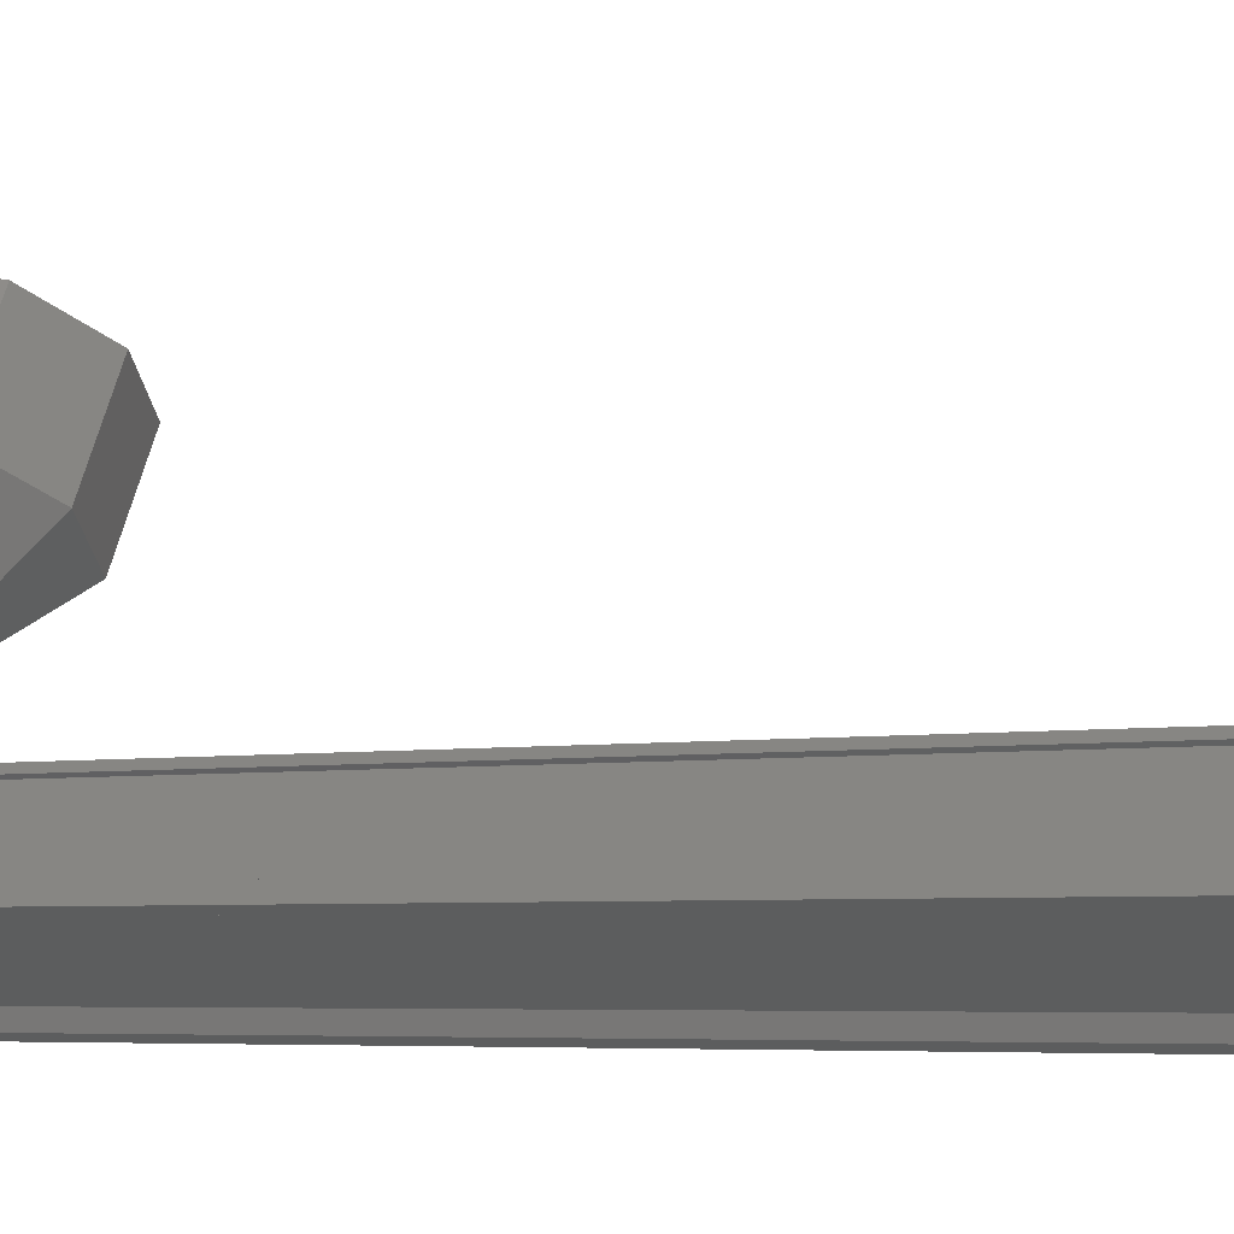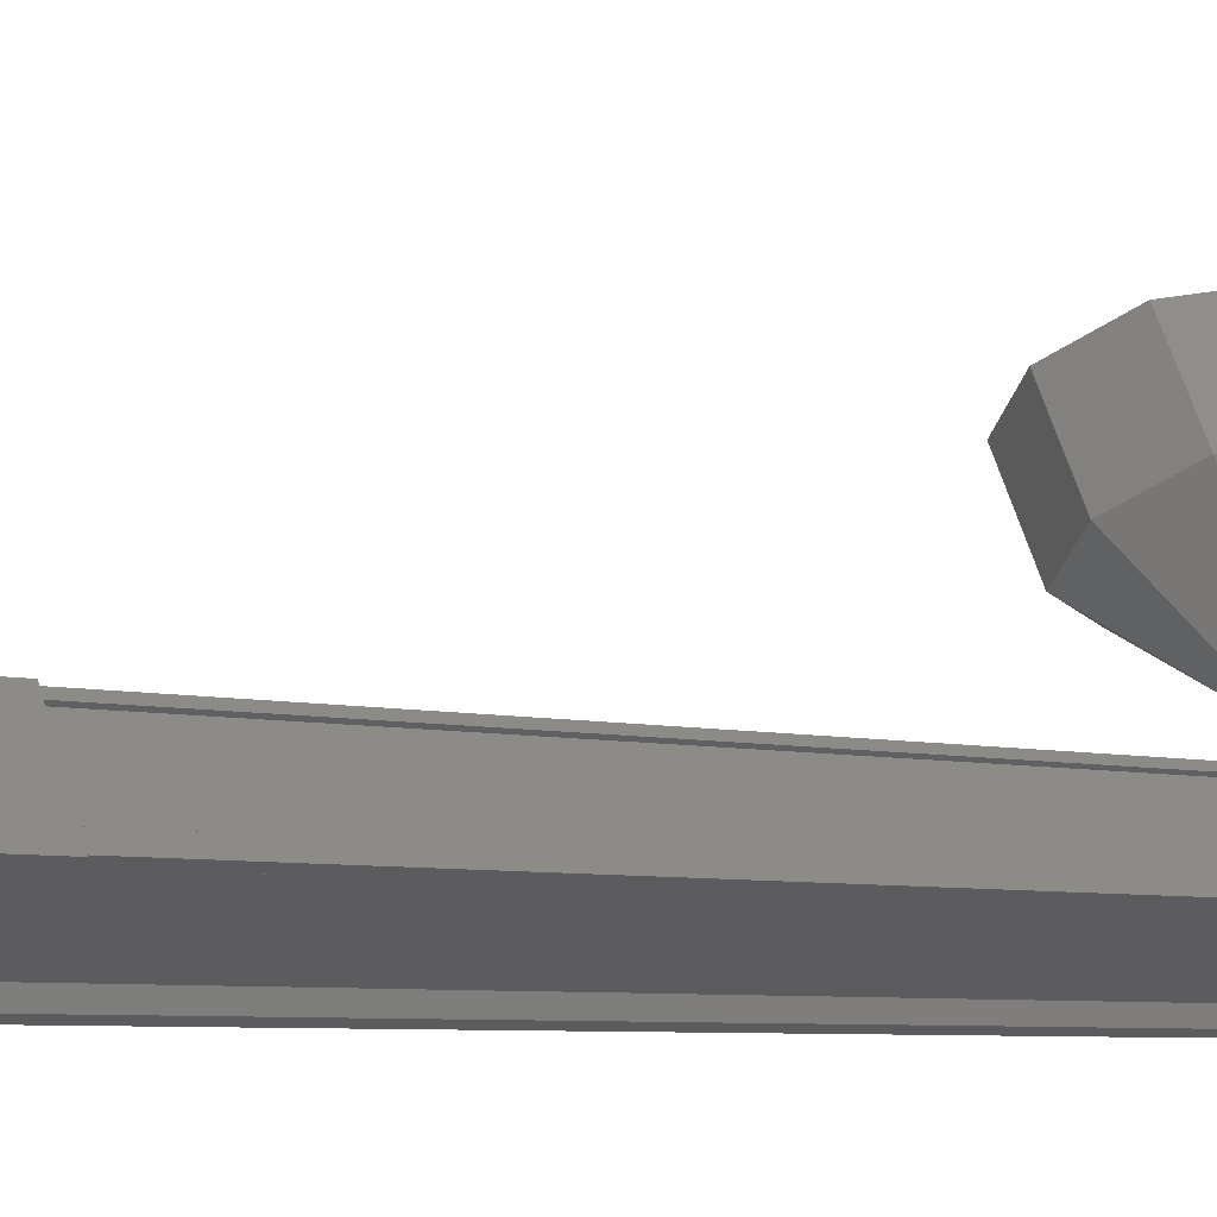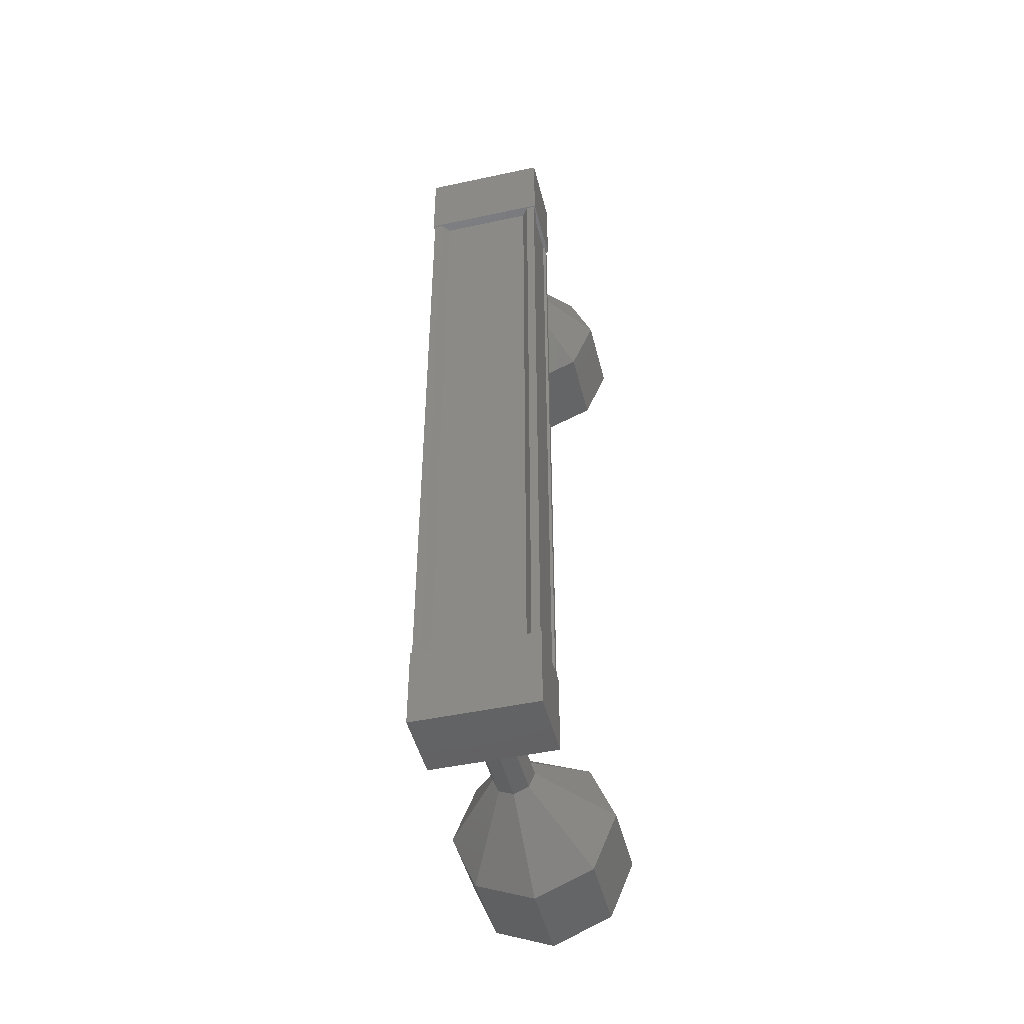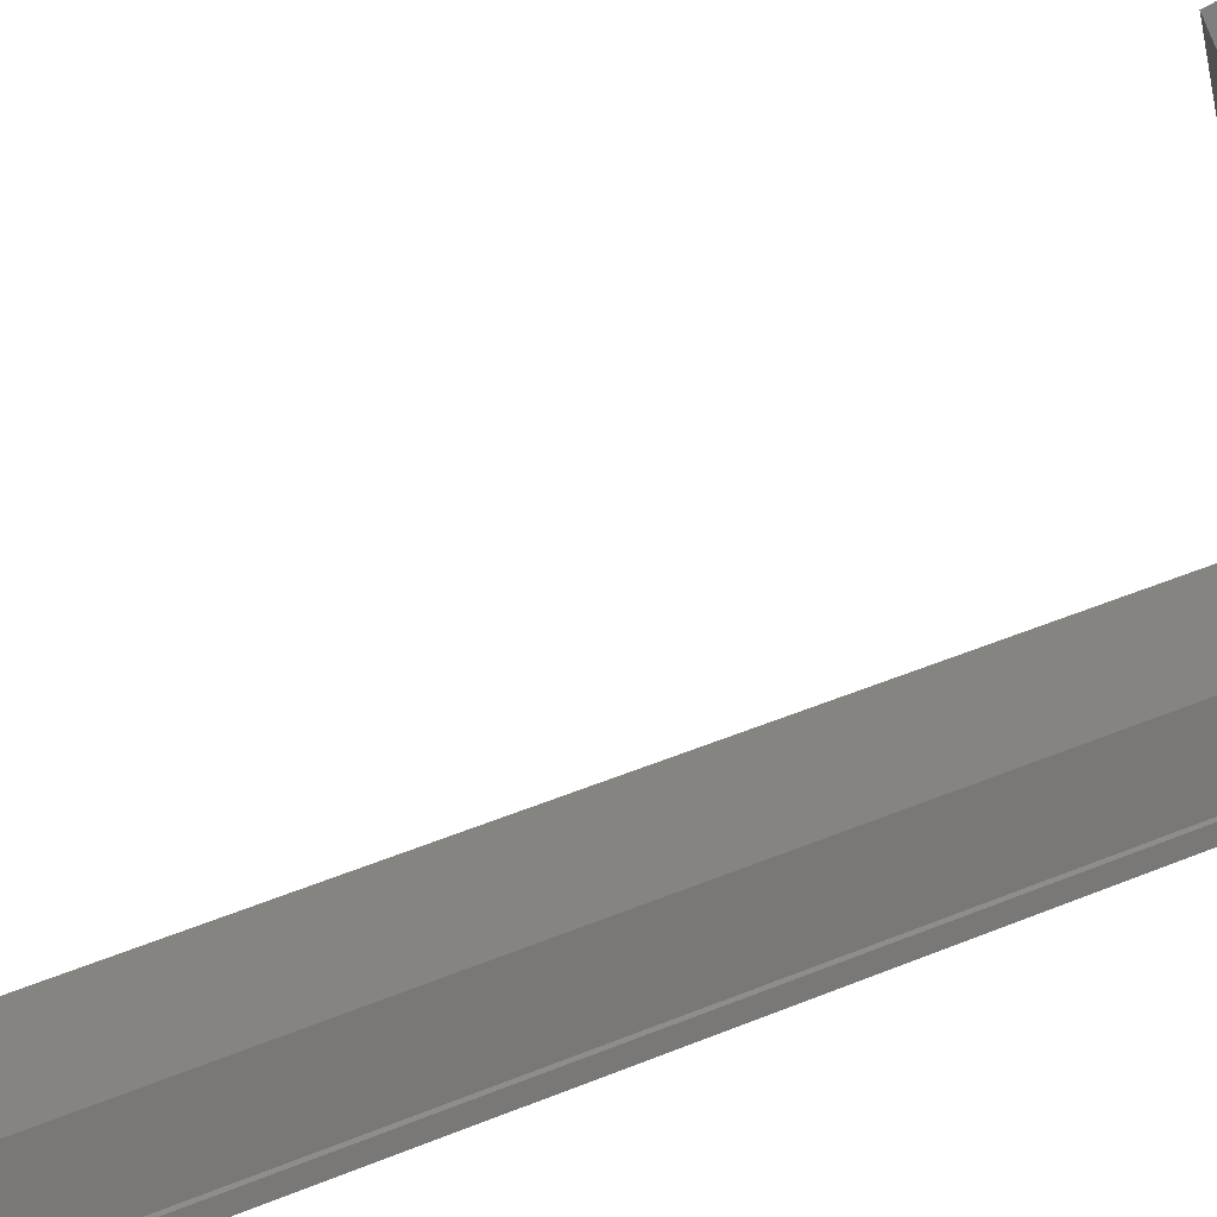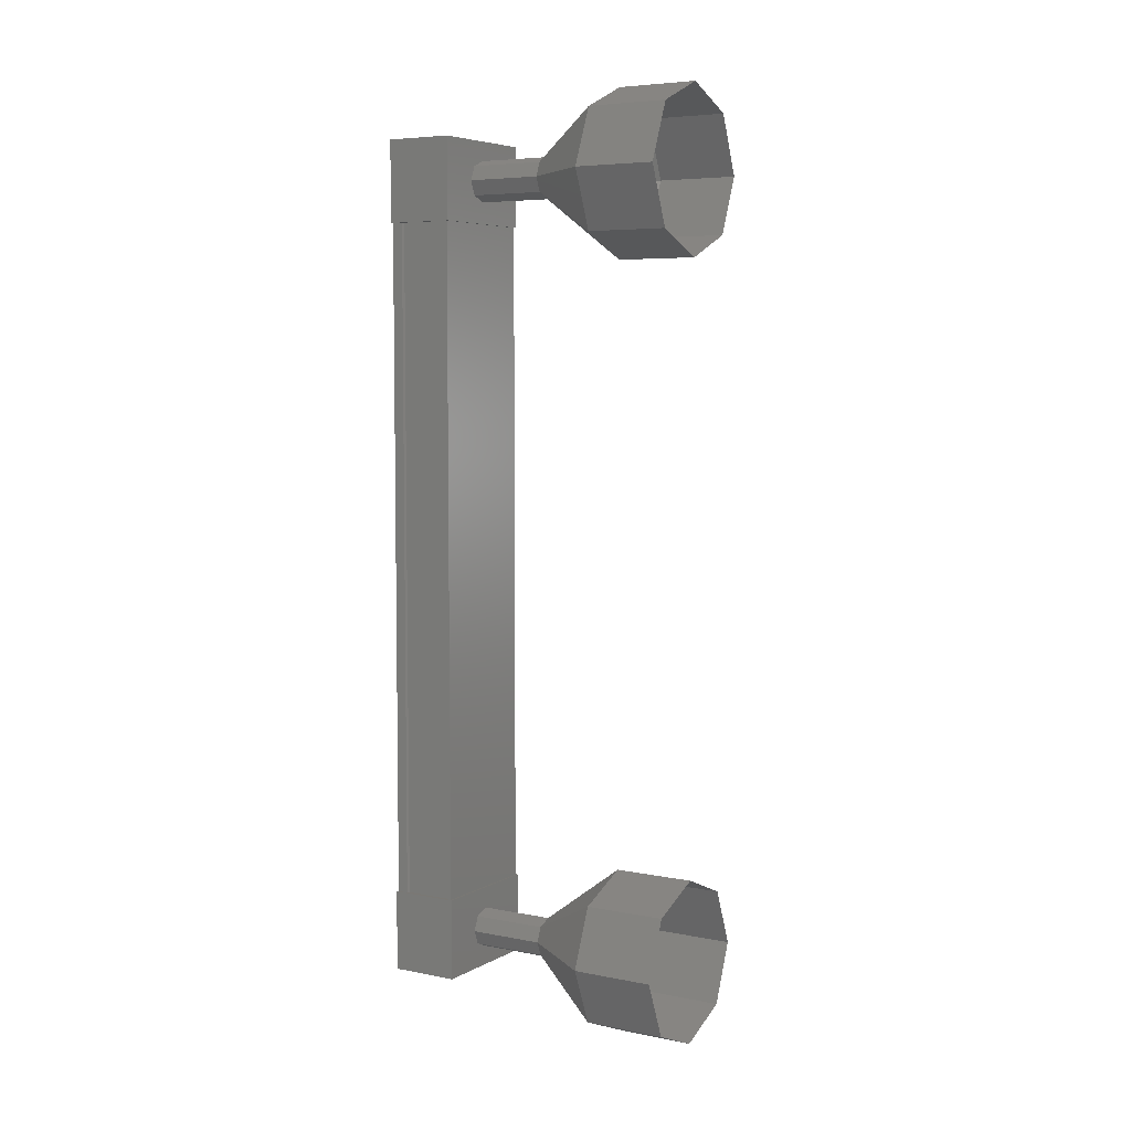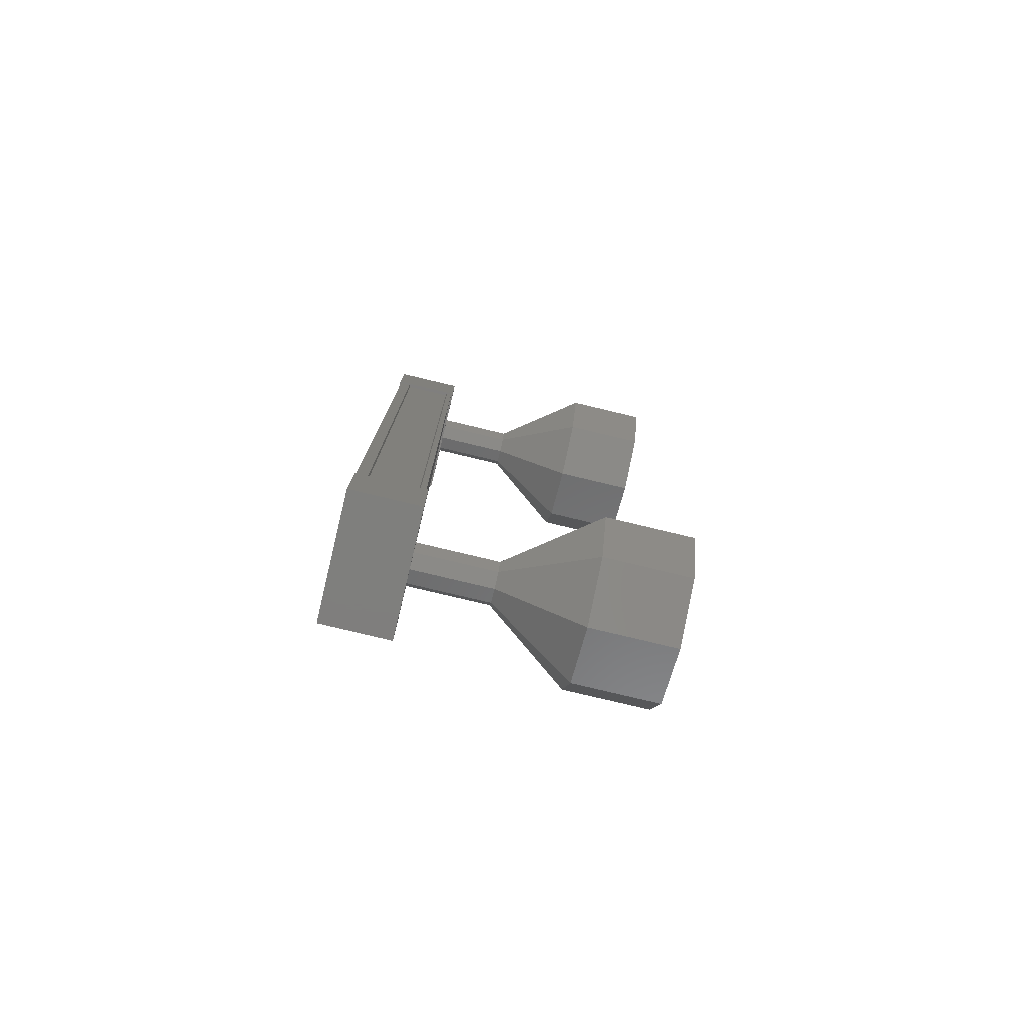
<metadata>
{"format":"stl","ext":"stl","renderer":"f3d","projection":"perspective","resolution":1024,"background":"white","views":[{"elev":-4.0,"azim":-55.8,"up":"+Z"},{"elev":-5.6,"azim":-130.4,"up":"+Z"},{"elev":-46.6,"azim":-139.2,"up":"+Y"},{"elev":47.1,"azim":-115.2,"up":"+Z"},{"elev":5.7,"azim":-31.4,"up":"+Y"},{"elev":-78.9,"azim":-76.4,"up":"+Y"}]}
</metadata>
<code>
# stl→obj: 106 verts, 152 faces
v 422.2 -516 240.3
v 422 -516 240.3
v 422 -506.7 240.3
v 423.1 -506.7 239.8
v 423.2 -506.7 239.7
v 423.2 -516 239.7
v 423.3 -506.7 239.7
v 423.3 -516 239.7
v 423.6 -506.7 240.3
v 423.6 -516 240.3
v 423.3 -516 239.8
v 422.2 -506.7 240.3
v 423.1 -516 239.8
v 423.3 -506.7 239.8
v 421.9 -506.2 240.3
v 423.7 -506.2 240.4
v 423.3 -506.2 239.6
v 423.3 -507.2 239.6
v 421.9 -507.2 240.3
v 423.7 -507.2 240.4
v 422.3 -507.2 241.1
v 422.3 -506.2 241.1
v 423.3 -515.5 239.6
v 421.9 -515.5 240.3
v 423.7 -515.5 240.4
v 422.3 -515.5 241.1
v 422.3 -516.5 241.1
v 421.9 -516.5 240.3
v 423.3 -516.5 239.6
v 423.7 -516.5 240.4
v 422 -516 240.4
v 422 -506.7 240.4
v 422.3 -516 241
v 422.3 -506.7 241
v 423.6 -516 240.4
v 423.6 -506.7 240.4
v 423.9 -517 242.5
v 424.3 -517 243.3
v 423.2 -516.7 242.8
v 423.7 -516.7 243.7
v 423 -516 242.9
v 423.4 -516 243.8
v 423.2 -515.3 242.8
v 423.7 -515.3 243.7
v 423.9 -515 242.5
v 424.3 -515 243.3
v 424.5 -515.3 242.1
v 424.9 -515.3 243
v 424.8 -516 242
v 425.2 -516 242.9
v 424.5 -516.7 242.1
v 424.9 -516.7 243
v 423.6 -506.5 241.5
v 423 -506.4 240.7
v 423.4 -506.4 241.6
v 422.8 -506.5 240.8
v 423.3 -506.5 241.7
v 422.7 -506.7 240.8
v 423.2 -506.7 241.7
v 422.8 -506.9 240.8
v 423.3 -506.9 241.7
v 423 -506.9 240.7
v 423.4 -506.9 241.6
v 423.1 -506.9 240.6
v 423.6 -506.9 241.5
v 423.2 -506.7 240.6
v 423.6 -506.7 241.5
v 423.1 -506.5 240.6
v 424.9 -506 243
v 423.9 -505.7 242.5
v 424.3 -505.7 243.3
v 423.2 -506 242.8
v 423.7 -506 243.7
v 423 -506.7 242.9
v 423.4 -506.7 243.8
v 423.2 -507.4 242.8
v 423.7 -507.4 243.7
v 423.9 -507.7 242.5
v 424.3 -507.7 243.3
v 424.5 -507.4 242.1
v 424.9 -507.4 243
v 424.8 -506.7 242
v 425.2 -506.7 242.9
v 424.5 -506 242.1
v 423.2 -506.5 241.6
v 423.2 -506.9 241.6
v 423.6 -506.7 241.4
v 423 -516.3 240.7
v 423.4 -516.3 241.6
v 422.8 -516.2 240.8
v 423.3 -516.2 241.7
v 422.7 -516 240.8
v 423.2 -516 241.7
v 422.8 -515.9 240.8
v 423.3 -515.9 241.7
v 423 -515.8 240.7
v 423.4 -515.8 241.6
v 423.1 -515.9 240.6
v 423.6 -515.9 241.5
v 423.2 -516 240.6
v 423.6 -516 241.5
v 423.1 -516.2 240.6
v 423.6 -516.2 241.5
v 423.2 -516.2 241.6
v 423.2 -515.9 241.6
v 423.6 -516 241.4
f 1 2 3
f 3 2 3
f 4 5 6
f 6 5 7
f 7 8 6
f 9 10 9
f 9 10 10
f 10 11 9
f 3 12 1
f 1 12 4
f 4 13 1
f 6 13 4
f 8 7 11
f 11 7 14
f 14 11 11
f 14 11 14
f 9 11 14
f 15 16 17
f 17 16 18
f 18 19 17
f 20 19 18
f 21 19 20
f 20 16 21
f 21 16 22
f 22 16 15
f 15 19 22
f 17 19 15
f 23 24 25
f 25 24 26
f 26 27 25
f 24 27 26
f 28 27 24
f 24 29 28
f 28 29 27
f 27 29 30
f 30 25 27
f 29 25 30
f 23 25 29
f 29 24 23
f 2 2 3
f 3 2 31
f 31 32 3
f 31 32 31
f 32 32 31
f 31 33 32
f 32 33 34
f 34 33 33
f 33 34 34
f 33 34 33
f 34 34 33
f 33 35 34
f 34 35 36
f 36 35 9
f 20 18 16
f 19 21 22
f 35 10 9
f 37 38 39
f 39 38 40
f 40 41 39
f 42 41 40
f 43 41 42
f 42 44 43
f 43 44 45
f 45 44 46
f 46 47 45
f 48 47 46
f 49 47 48
f 48 50 49
f 49 50 51
f 51 50 52
f 52 37 51
f 38 37 52
f 53 54 55
f 55 54 56
f 56 57 55
f 58 57 56
f 59 57 58
f 58 60 59
f 59 60 61
f 61 60 62
f 62 63 61
f 64 63 62
f 65 63 64
f 64 66 65
f 65 66 67
f 67 66 68
f 68 53 67
f 54 53 68
f 69 70 71
f 71 70 72
f 72 73 71
f 74 73 72
f 75 73 74
f 74 76 75
f 75 76 77
f 77 76 78
f 78 79 77
f 80 79 78
f 81 79 80
f 80 82 81
f 81 82 83
f 83 82 84
f 84 69 83
f 70 69 84
f 84 55 70
f 70 55 85
f 85 72 70
f 59 72 85
f 74 72 59
f 59 86 74
f 74 86 76
f 76 86 63
f 63 78 76
f 65 78 63
f 80 78 65
f 65 87 80
f 80 87 82
f 82 87 53
f 53 84 82
f 55 84 53
f 88 89 90
f 90 89 91
f 91 92 90
f 93 92 91
f 94 92 93
f 93 95 94
f 94 95 96
f 96 95 97
f 97 98 96
f 99 98 97
f 100 98 99
f 99 101 100
f 100 101 102
f 102 101 103
f 103 88 102
f 89 88 103
f 103 51 89
f 89 51 37
f 37 104 89
f 39 104 37
f 93 104 39
f 39 41 93
f 93 41 105
f 105 41 43
f 43 97 105
f 45 97 43
f 99 97 45
f 45 47 99
f 99 47 106
f 106 47 49
f 49 103 106
f 51 103 49

</code>
